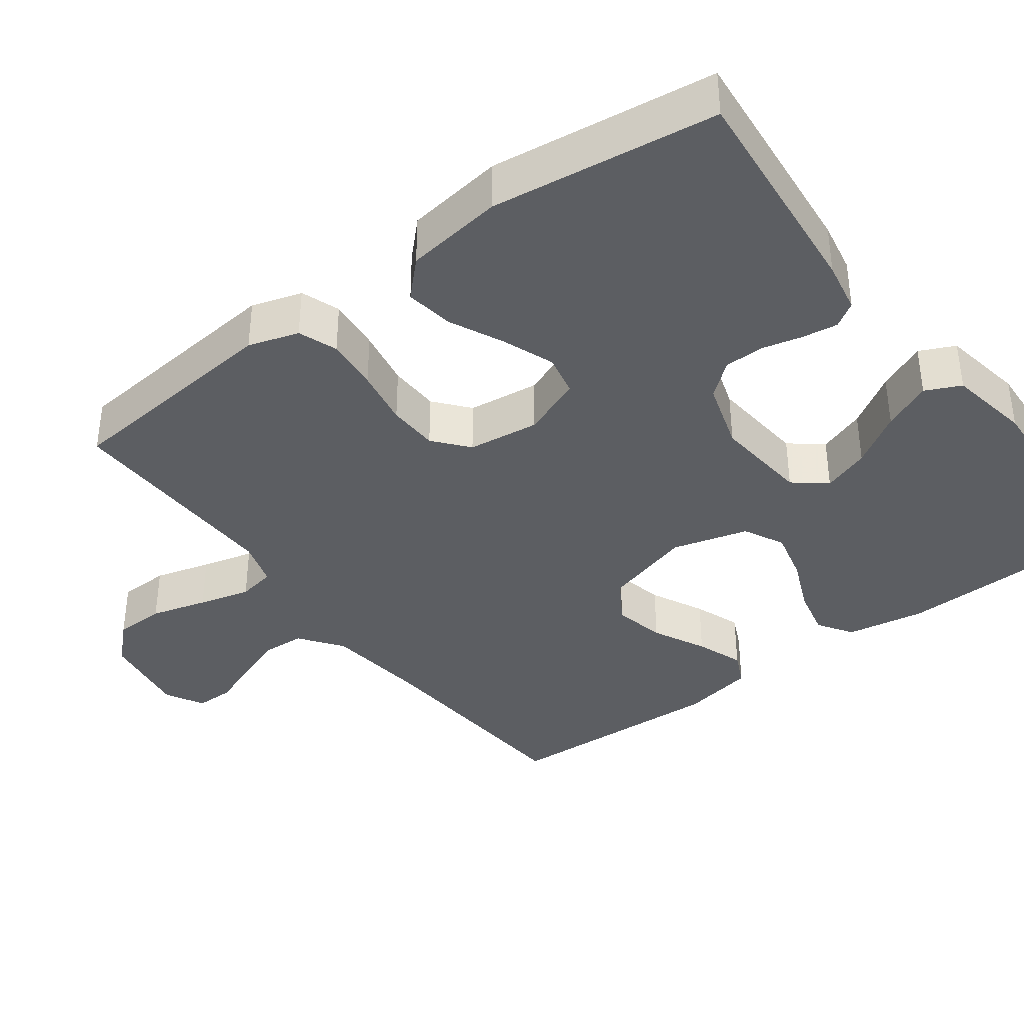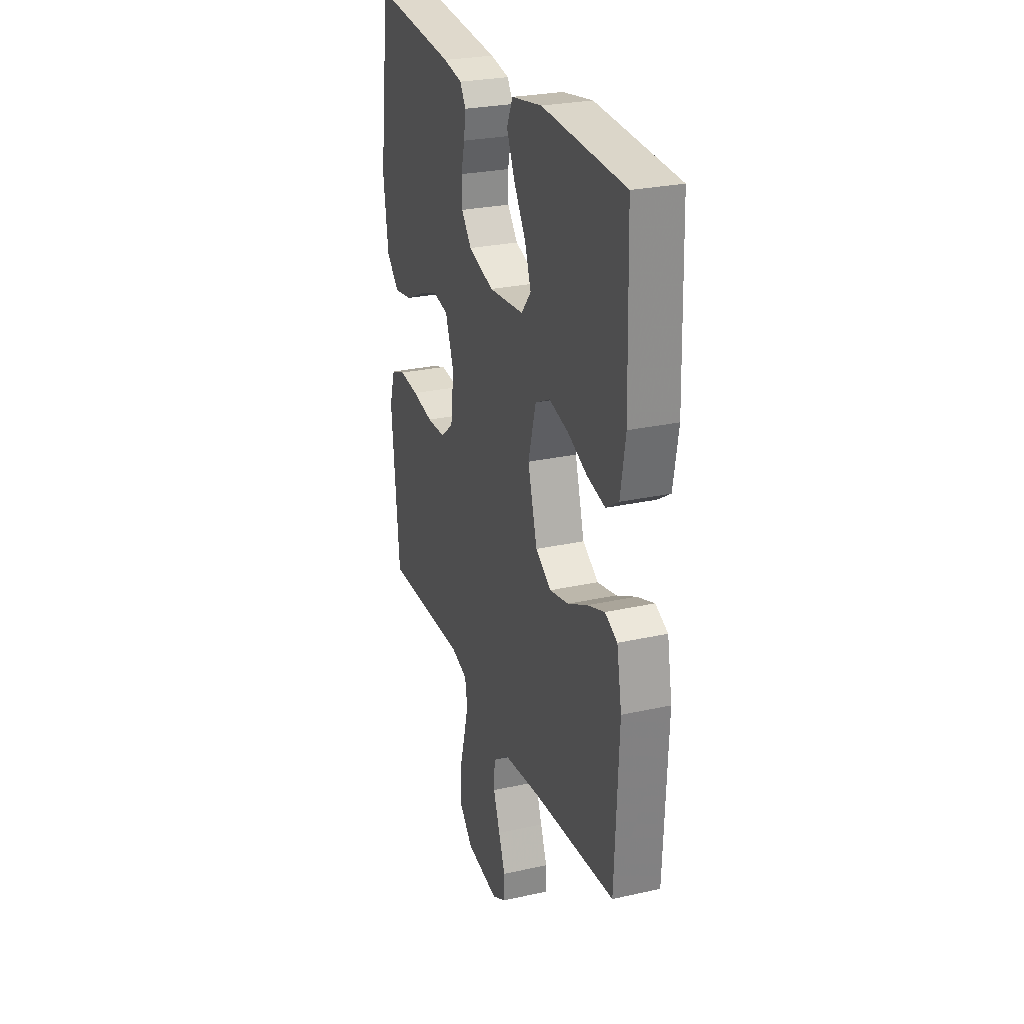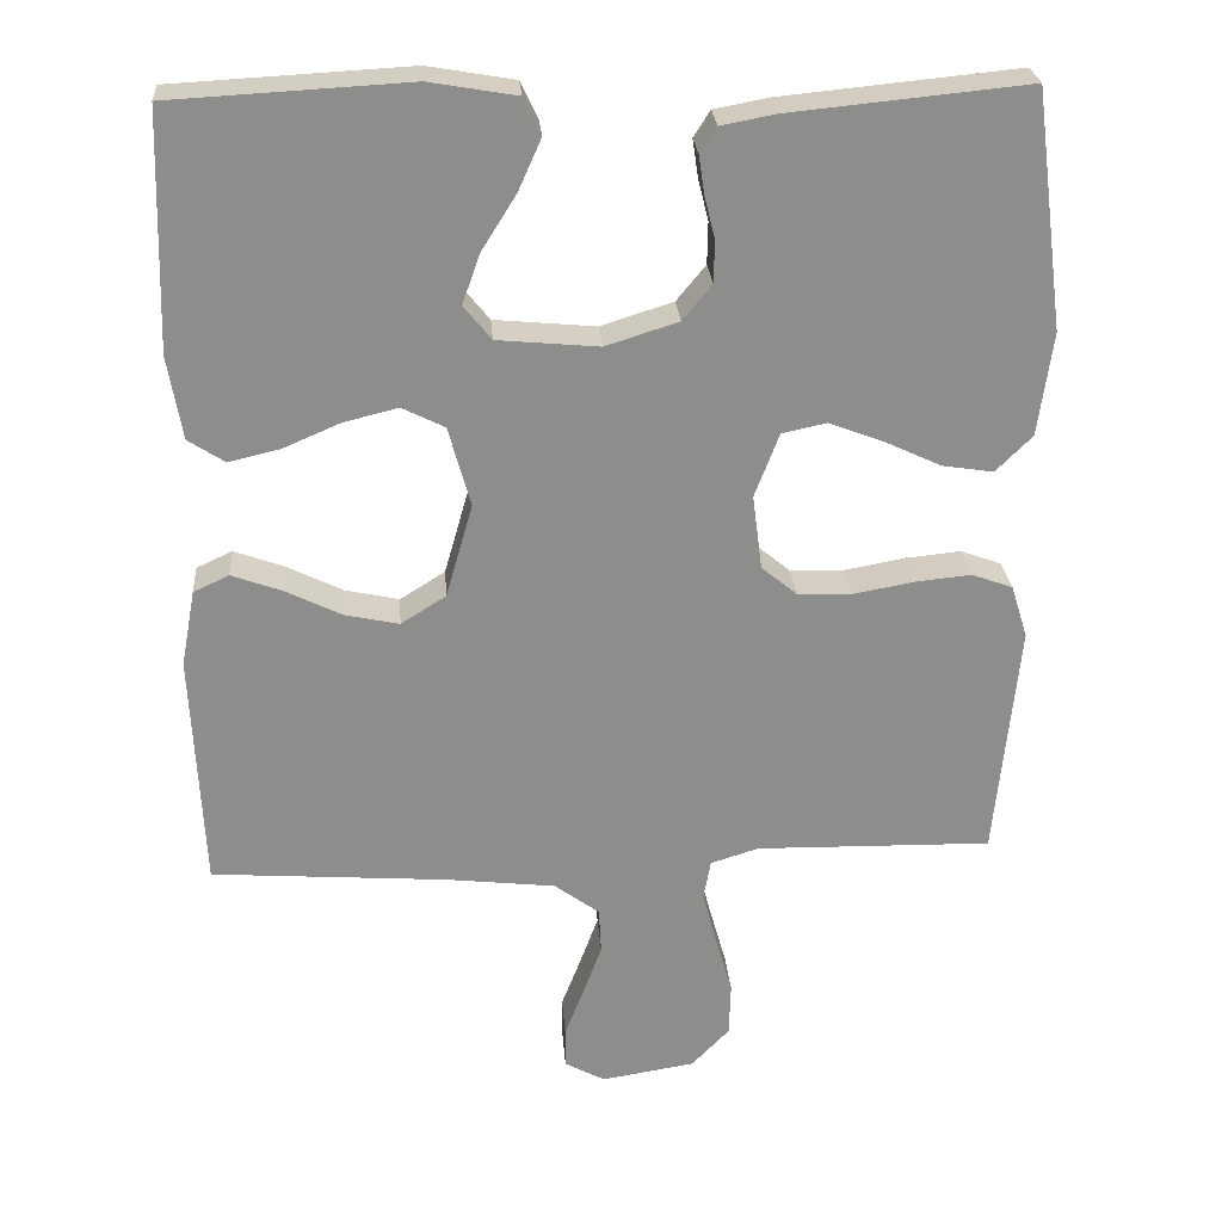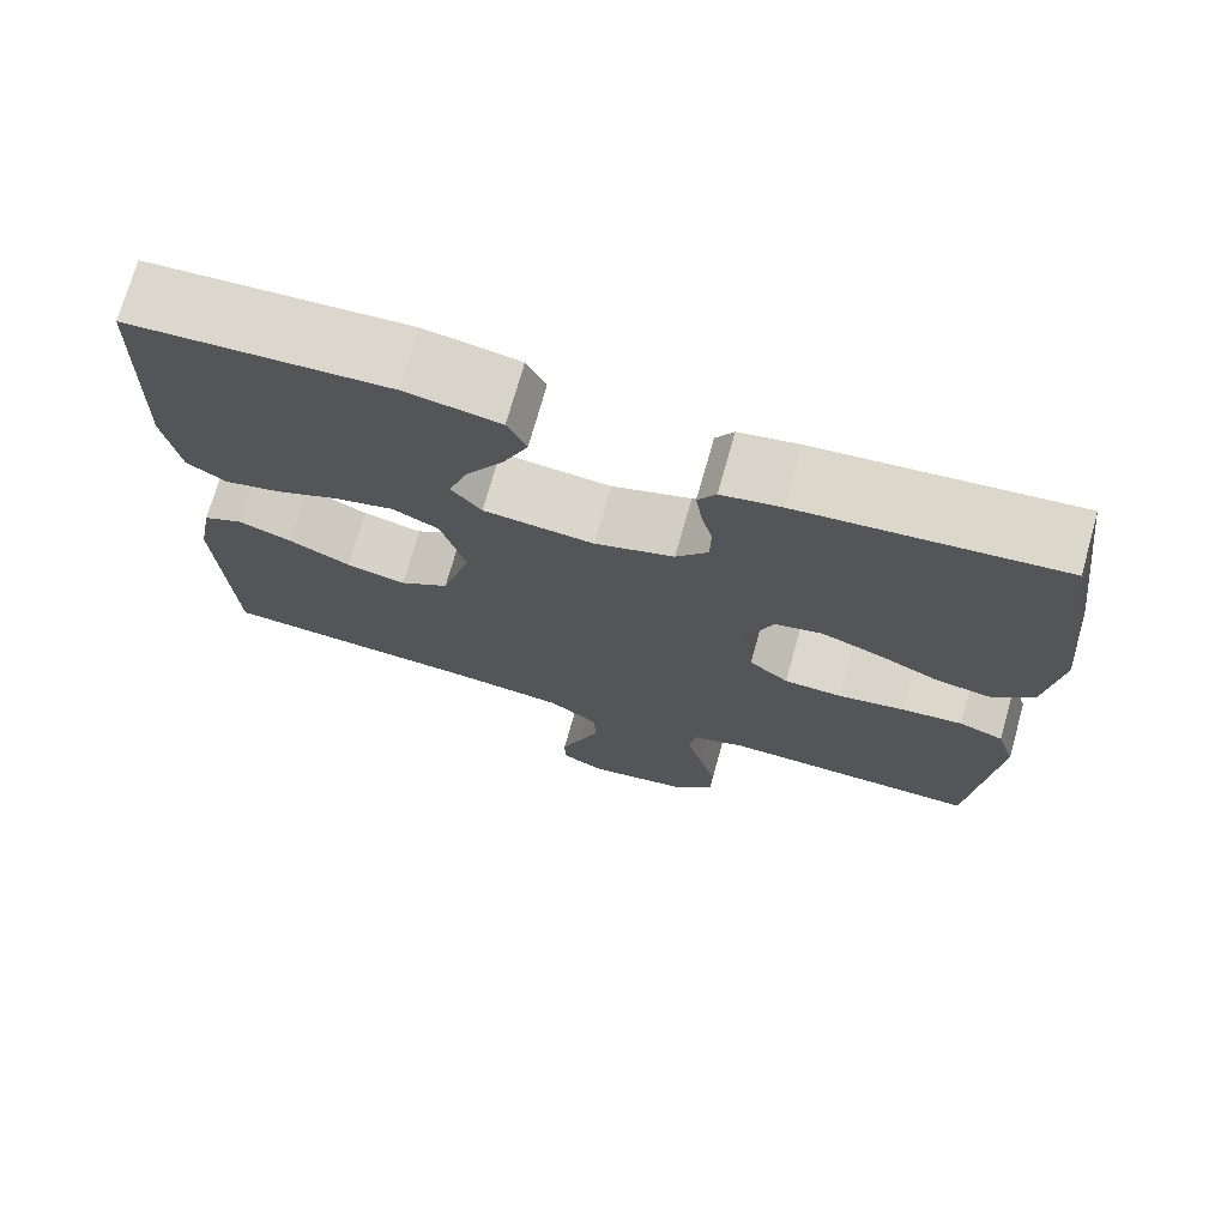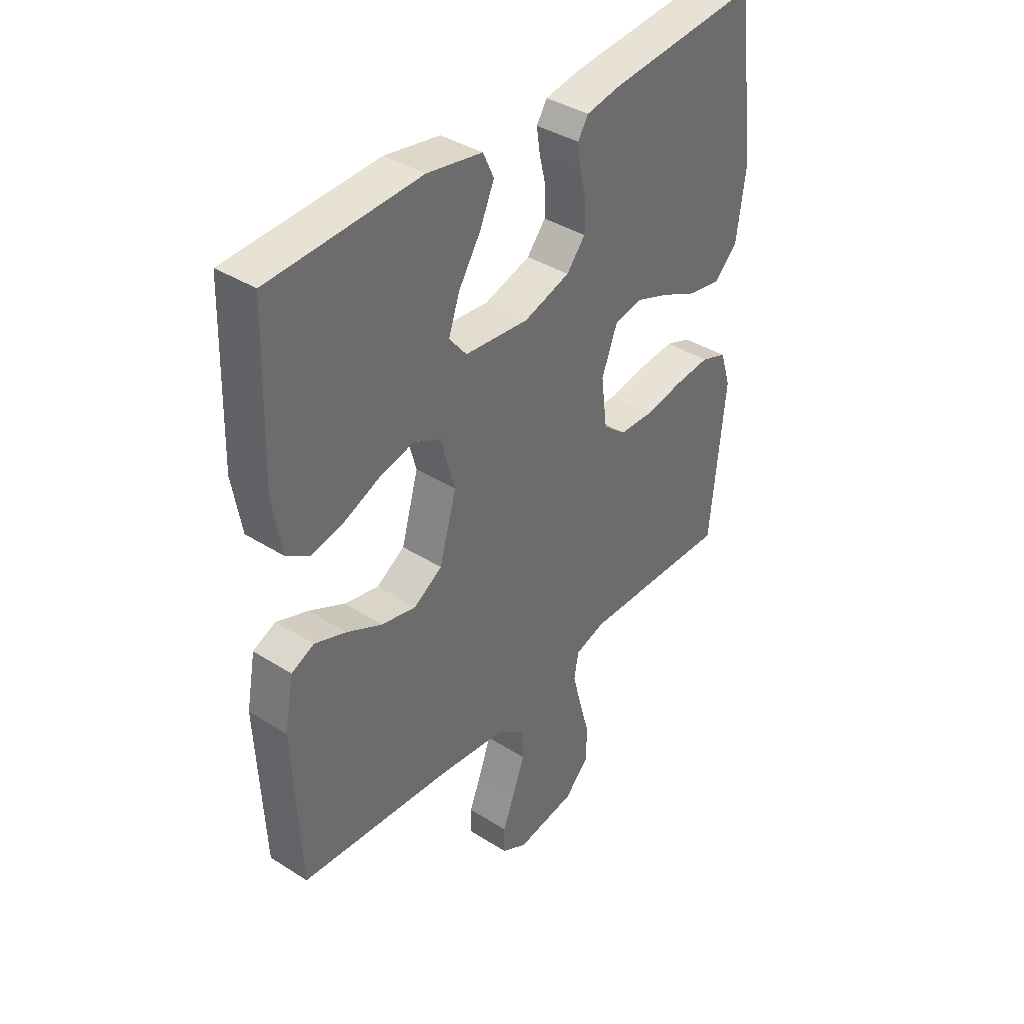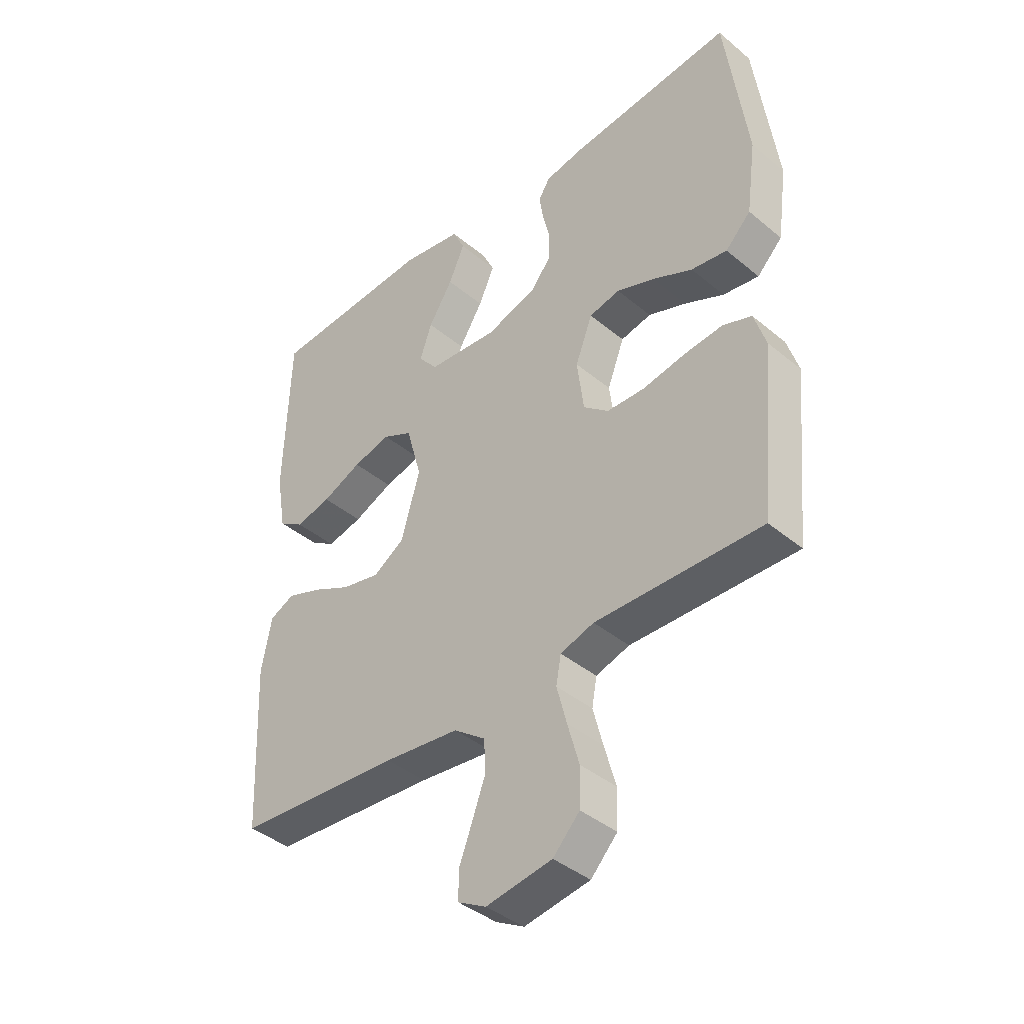
<metadata>
{"format":"obj","ext":"obj","renderer":"f3d","projection":"perspective","resolution":1024,"background":"white","views":[{"elev":-38.0,"azim":-53.2,"up":"+Y"},{"elev":26.7,"azim":70.8,"up":"+Z"},{"elev":25.9,"azim":175.6,"up":"+Z"},{"elev":72.9,"azim":-164.3,"up":"+Z"},{"elev":38.5,"azim":128.7,"up":"+Z"},{"elev":-40.8,"azim":-135.3,"up":"+Z"}]}
</metadata>
<code>
v -0.5 0.07 0.5
v -0.2 0.07 0.471
v -0.131 0.07 0.458
v -0.11 0.07 0.425
v -0.117 0.07 0.377
v -0.13 0.07 0.324
v -0.129 0.07 0.271
v -0.092 0.07 0.226
v 0 0.07 0.197
v 0.128 0.07 0.209
v 0.163 0.07 0.252
v 0.141 0.07 0.315
v 0.097 0.07 0.385
v 0.068 0.07 0.45
v 0.09 0.07 0.497
v 0.2 0.07 0.516
v 0.5 0.07 0.5
v 0.509 0.07 0.2
v 0.491 0.07 0.095
v 0.445 0.07 0.065
v 0.38 0.07 0.08
v 0.308 0.07 0.111
v 0.239 0.07 0.128
v 0.185 0.07 0.101
v 0.157 0.07 0
v 0.191 0.07 -0.119
v 0.248 0.07 -0.155
v 0.317 0.07 -0.14
v 0.388 0.07 -0.105
v 0.451 0.07 -0.082
v 0.496 0.07 -0.103
v 0.514 0.07 -0.2
v 0.5 0.07 -0.5
v 0.2 0.07 -0.522
v 0.063 0.07 -0.538
v 0.006 0.07 -0.58
v 0.003 0.07 -0.638
v 0.027 0.07 -0.703
v 0.051 0.07 -0.765
v 0.051 0.07 -0.816
v 0 0.07 -0.844
v -0.119 0.07 -0.825
v -0.167 0.07 -0.775
v -0.169 0.07 -0.707
v -0.148 0.07 -0.632
v -0.13 0.07 -0.563
v -0.139 0.07 -0.513
v -0.2 0.07 -0.494
v -0.5 0.07 -0.5
v -0.529 0.07 -0.2
v -0.508 0.07 -0.133
v -0.456 0.07 -0.114
v -0.385 0.07 -0.121
v -0.308 0.07 -0.135
v -0.24 0.07 -0.133
v -0.194 0.07 -0.095
v -0.182 0.07 0
v -0.213 0.07 0.081
v -0.269 0.07 0.093
v -0.338 0.07 0.067
v -0.41 0.07 0.033
v -0.475 0.07 0.023
v -0.521 0.07 0.069
v -0.539 0.07 0.2
v -0.5 0 0.5
v -0.2 0 0.471
v -0.131 0 0.458
v -0.11 0 0.425
v -0.117 0 0.377
v -0.13 0 0.324
v -0.129 0 0.271
v -0.092 0 0.226
v 0 0 0.197
v 0.128 0 0.209
v 0.163 0 0.252
v 0.141 0 0.315
v 0.097 0 0.385
v 0.068 0 0.45
v 0.09 0 0.497
v 0.2 0 0.516
v 0.5 0 0.5
v 0.509 0 0.2
v 0.491 0 0.095
v 0.445 0 0.065
v 0.38 0 0.08
v 0.308 0 0.111
v 0.239 0 0.128
v 0.185 0 0.101
v 0.157 0 0
v 0.191 0 -0.119
v 0.248 0 -0.155
v 0.317 0 -0.14
v 0.388 0 -0.105
v 0.451 0 -0.082
v 0.496 0 -0.103
v 0.514 0 -0.2
v 0.5 0 -0.5
v 0.2 0 -0.522
v 0.063 0 -0.538
v 0.006 0 -0.58
v 0.003 0 -0.638
v 0.027 0 -0.703
v 0.051 0 -0.765
v 0.051 0 -0.816
v 0 0 -0.844
v -0.119 0 -0.825
v -0.167 0 -0.775
v -0.169 0 -0.707
v -0.148 0 -0.632
v -0.13 0 -0.563
v -0.139 0 -0.513
v -0.2 0 -0.494
v -0.5 0 -0.5
v -0.529 0 -0.2
v -0.508 0 -0.133
v -0.456 0 -0.114
v -0.385 0 -0.121
v -0.308 0 -0.135
v -0.24 0 -0.133
v -0.194 0 -0.095
v -0.182 0 0
v -0.213 0 0.081
v -0.269 0 0.093
v -0.338 0 0.067
v -0.41 0 0.033
v -0.475 0 0.023
v -0.521 0 0.069
v -0.539 0 0.2
f 4 5 6
f 3 4 6
f 2 3 6
f 1 2 6
f 64 1 6
f 63 64 6
f 62 63 6
f 61 62 6
f 60 61 6
f 59 60 6 7
f 58 59 7 8
f 57 58 8 9
f 56 57 9 10
f 52 53 54
f 51 52 54
f 50 51 54
f 49 50 54
f 48 49 54
f 47 48 54 55
f 43 44 45
f 42 43 45
f 41 42 45
f 40 41 45
f 39 40 45
f 38 39 45
f 37 38 45 46
f 36 37 46 47
f 32 33 34
f 31 32 34
f 30 31 34
f 29 30 34
f 28 29 34
f 27 28 34 35
f 47 55 56
f 36 47 56
f 35 36 56
f 27 35 56
f 26 27 56
f 20 21 22
f 19 20 22
f 18 19 22
f 17 18 22
f 16 17 22
f 15 16 22
f 14 15 22
f 13 14 22
f 12 13 22
f 11 12 22 23
f 10 11 23 24
f 25 26 56
f 10 24 25 56
f 70 69 68
f 70 68 67
f 70 67 66
f 70 66 65
f 70 65 128
f 70 128 127
f 70 127 126
f 70 126 125
f 70 125 124
f 71 70 124 123
f 72 71 123 122
f 73 72 122 121
f 74 73 121 120
f 118 117 116
f 118 116 115
f 118 115 114
f 118 114 113
f 118 113 112
f 119 118 112 111
f 109 108 107
f 109 107 106
f 109 106 105
f 109 105 104
f 109 104 103
f 109 103 102
f 110 109 102 101
f 111 110 101 100
f 98 97 96
f 98 96 95
f 98 95 94
f 98 94 93
f 98 93 92
f 99 98 92 91
f 120 119 111
f 120 111 100
f 120 100 99
f 120 99 91
f 120 91 90
f 86 85 84
f 86 84 83
f 86 83 82
f 86 82 81
f 86 81 80
f 86 80 79
f 86 79 78
f 86 78 77
f 86 77 76
f 87 86 76 75
f 88 87 75 74
f 120 90 89
f 120 89 88 74
f 1 65 66 2
f 2 66 67 3
f 3 67 68 4
f 4 68 69 5
f 5 69 70 6
f 6 70 71 7
f 7 71 72 8
f 8 72 73 9
f 9 73 74 10
f 10 74 75 11
f 11 75 76 12
f 12 76 77 13
f 13 77 78 14
f 14 78 79 15
f 15 79 80 16
f 16 80 81 17
f 17 81 82 18
f 18 82 83 19
f 19 83 84 20
f 20 84 85 21
f 21 85 86 22
f 22 86 87 23
f 23 87 88 24
f 24 88 89 25
f 25 89 90 26
f 26 90 91 27
f 27 91 92 28
f 28 92 93 29
f 29 93 94 30
f 30 94 95 31
f 31 95 96 32
f 32 96 97 33
f 33 97 98 34
f 34 98 99 35
f 35 99 100 36
f 36 100 101 37
f 37 101 102 38
f 38 102 103 39
f 39 103 104 40
f 40 104 105 41
f 41 105 106 42
f 42 106 107 43
f 43 107 108 44
f 44 108 109 45
f 45 109 110 46
f 46 110 111 47
f 47 111 112 48
f 48 112 113 49
f 49 113 114 50
f 50 114 115 51
f 51 115 116 52
f 52 116 117 53
f 53 117 118 54
f 54 118 119 55
f 55 119 120 56
f 56 120 121 57
f 57 121 122 58
f 58 122 123 59
f 59 123 124 60
f 60 124 125 61
f 61 125 126 62
f 62 126 127 63
f 63 127 128 64
f 64 128 65 1

</code>
